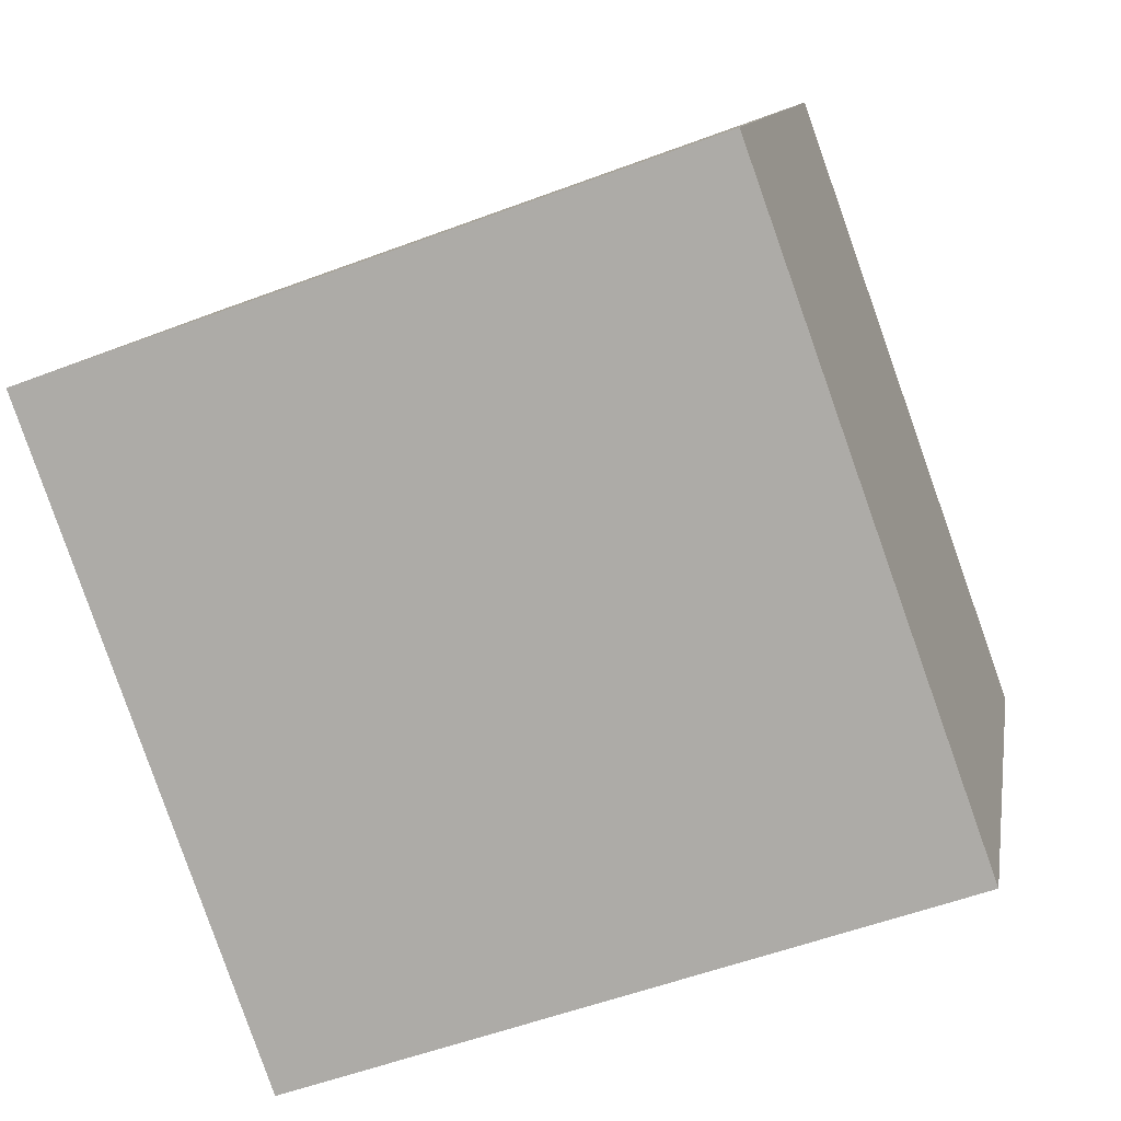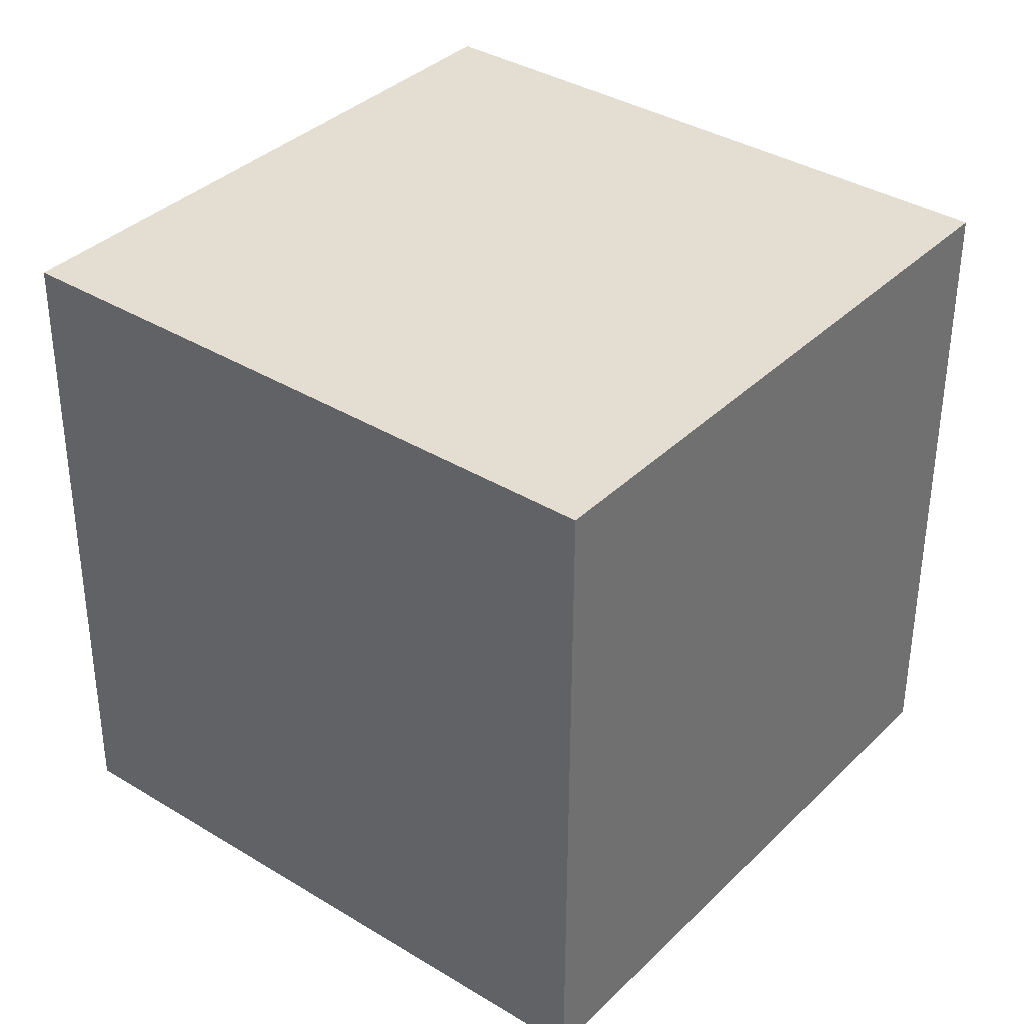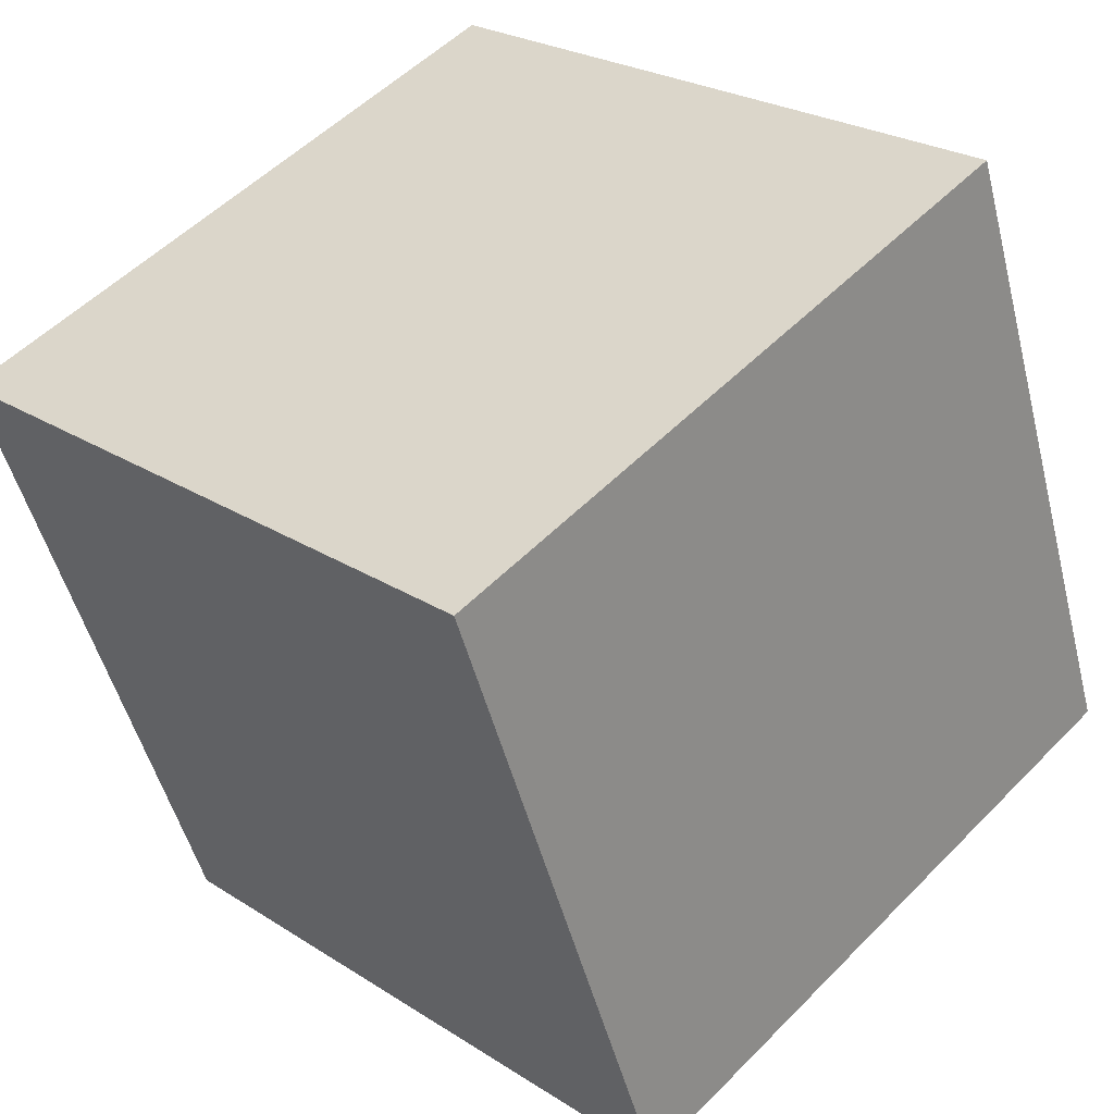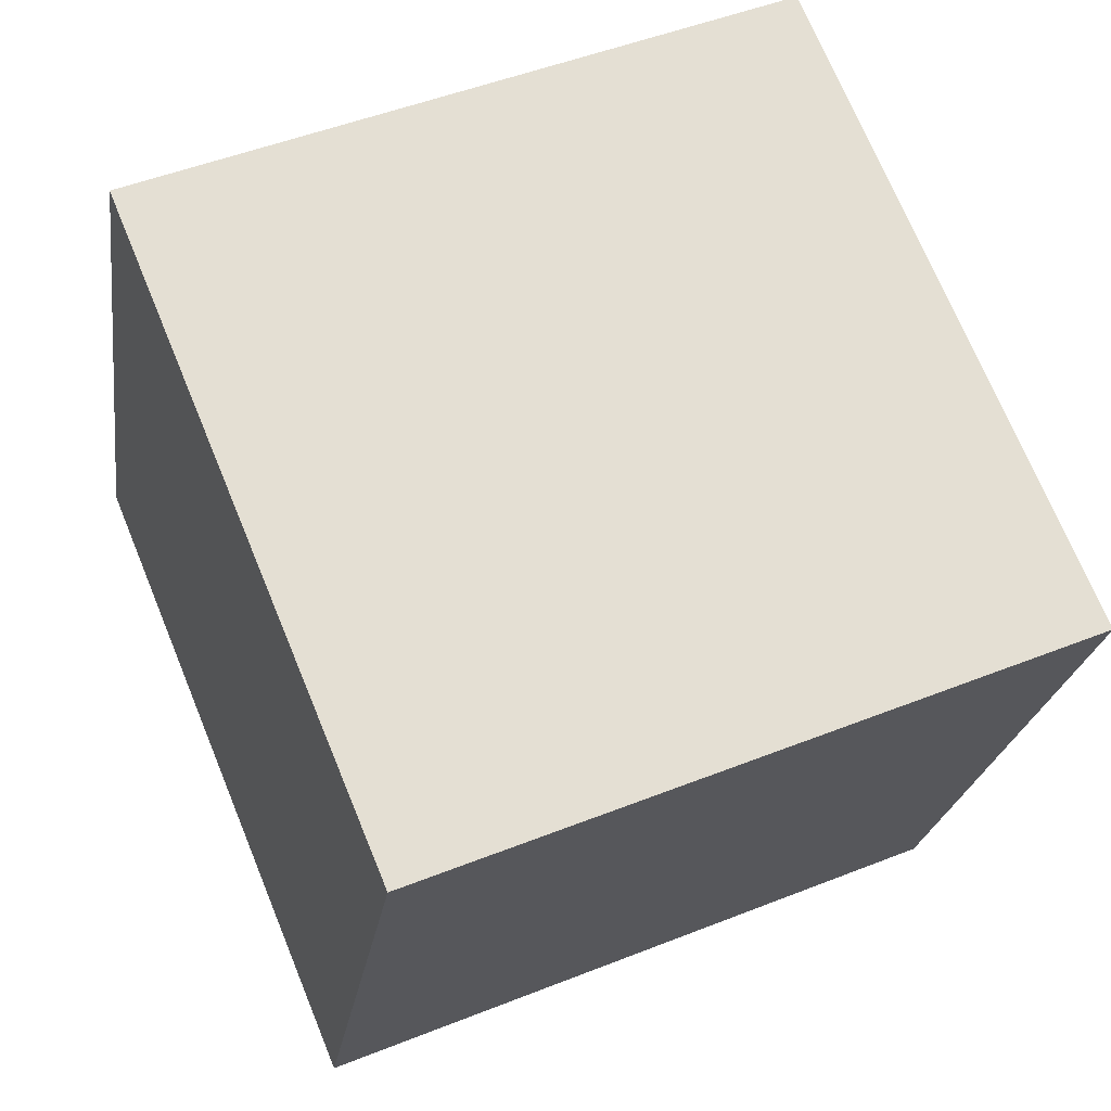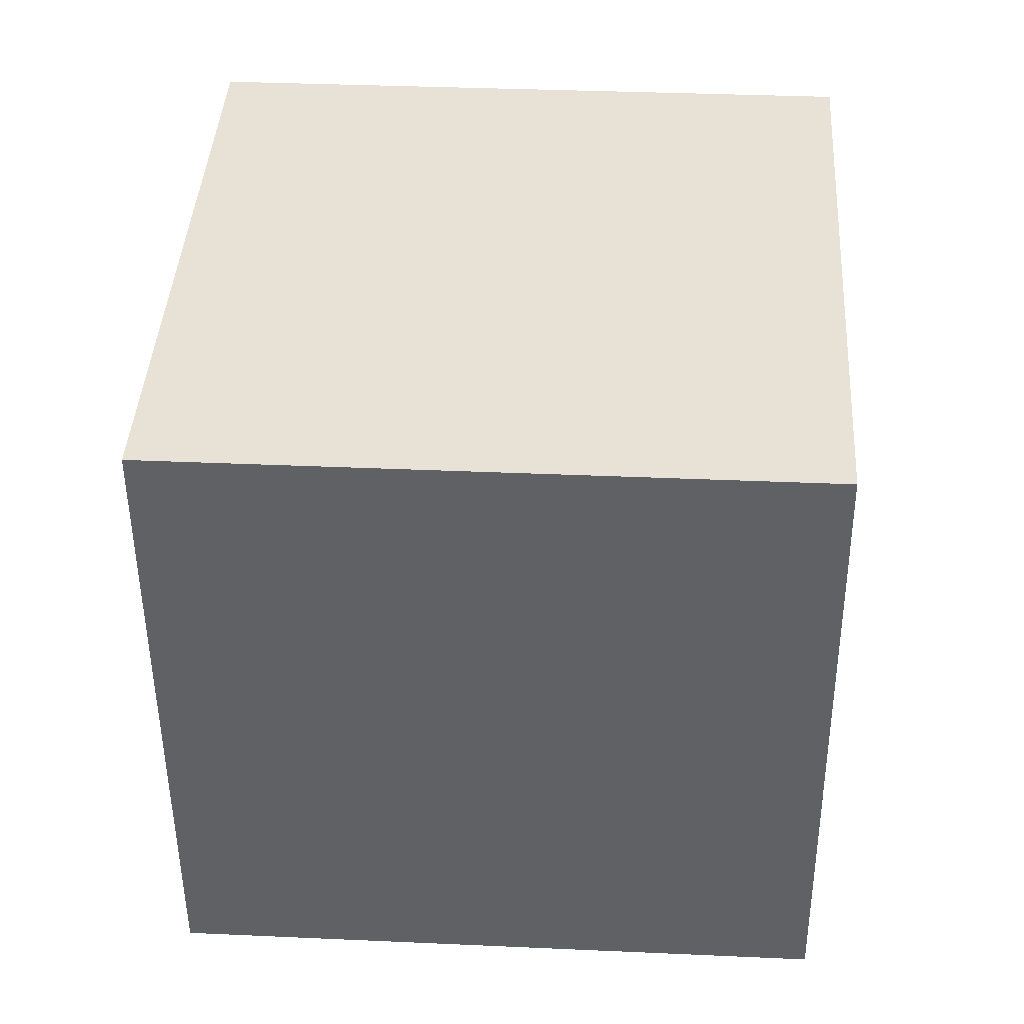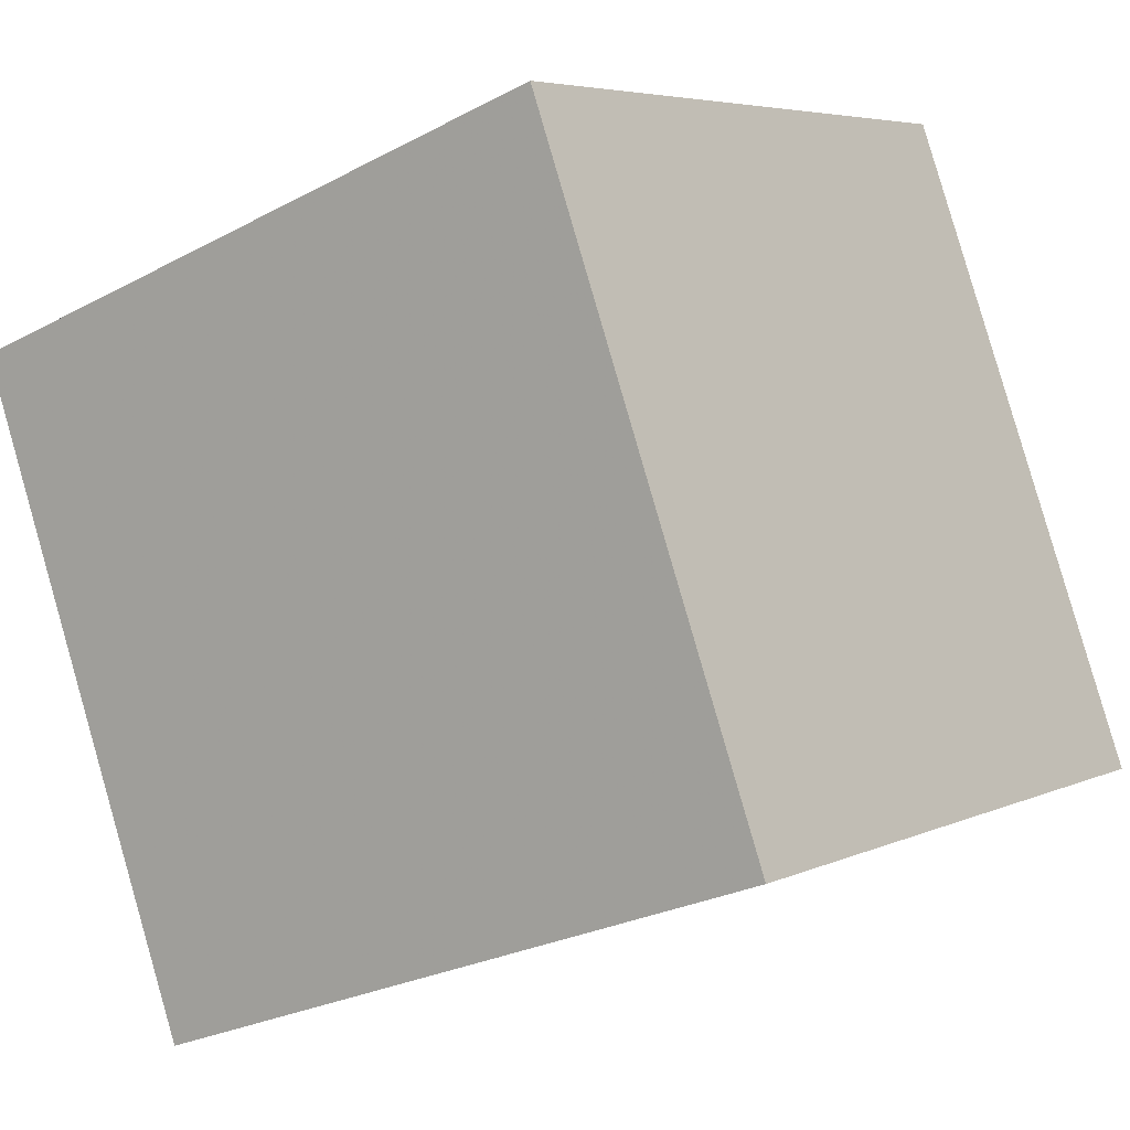
<metadata>
{"format":"obj","ext":"obj","renderer":"f3d","projection":"perspective","resolution":1024,"background":"white","views":[{"elev":11.0,"azim":-170.1,"up":"+Z"},{"elev":35.7,"azim":-121.8,"up":"+Y"},{"elev":52.6,"azim":-136.8,"up":"+Z"},{"elev":49.4,"azim":66.7,"up":"+Z"},{"elev":40.9,"azim":23.2,"up":"+Y"},{"elev":5.2,"azim":-144.3,"up":"+Z"}]}
</metadata>
<code>
v -8.373 -5.083 -8.663
v -5.001 -5.042 0.7511
v -8.459 4.916 -8.676
v -5.087 4.958 0.738
v 1.041 -5.007 -12.04
v 4.413 -4.966 -2.621
v 0.9552 4.993 -12.05
v 4.327 5.034 -2.634
f 2 4 1
f 5 2 1
f 1 4 3
f 3 5 1
f 2 8 4
f 6 2 5
f 6 8 2
f 4 8 3
f 7 5 3
f 3 8 7
f 7 6 5
f 8 6 7

</code>
